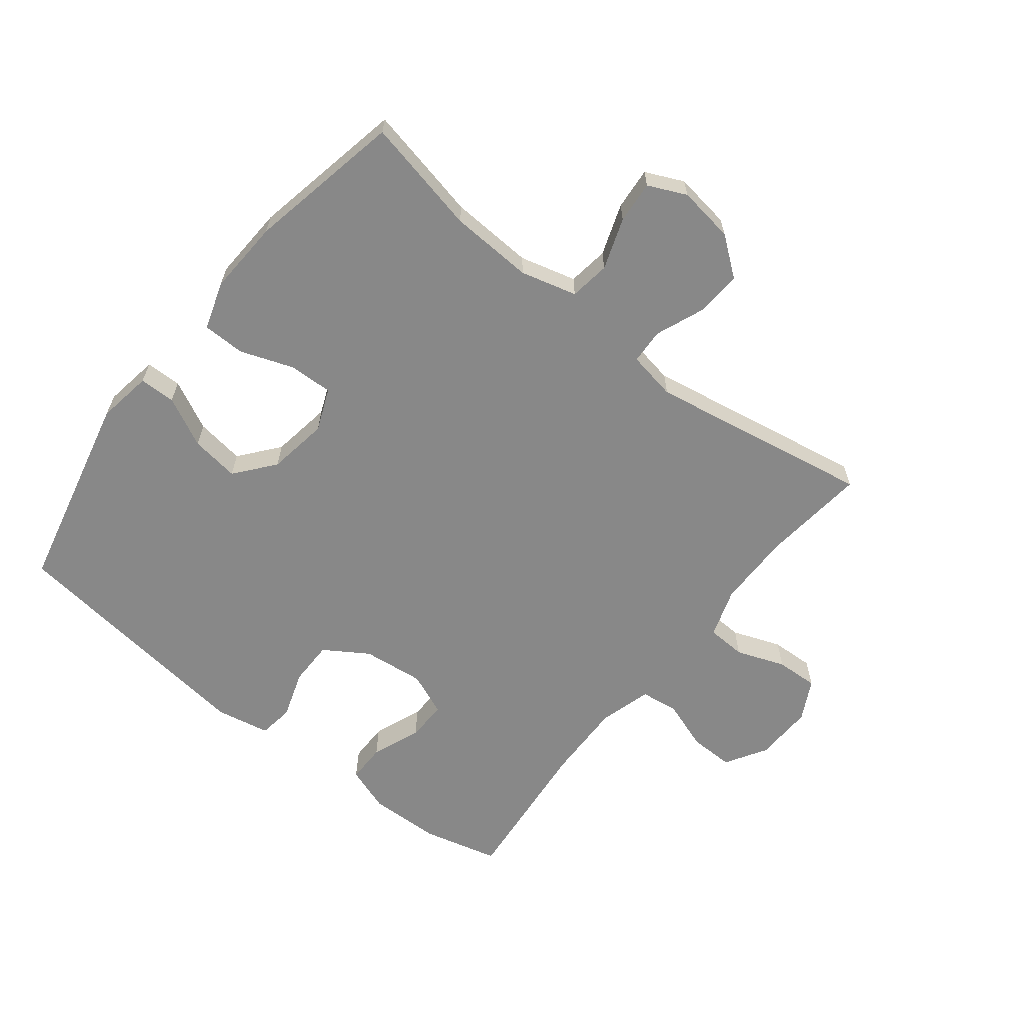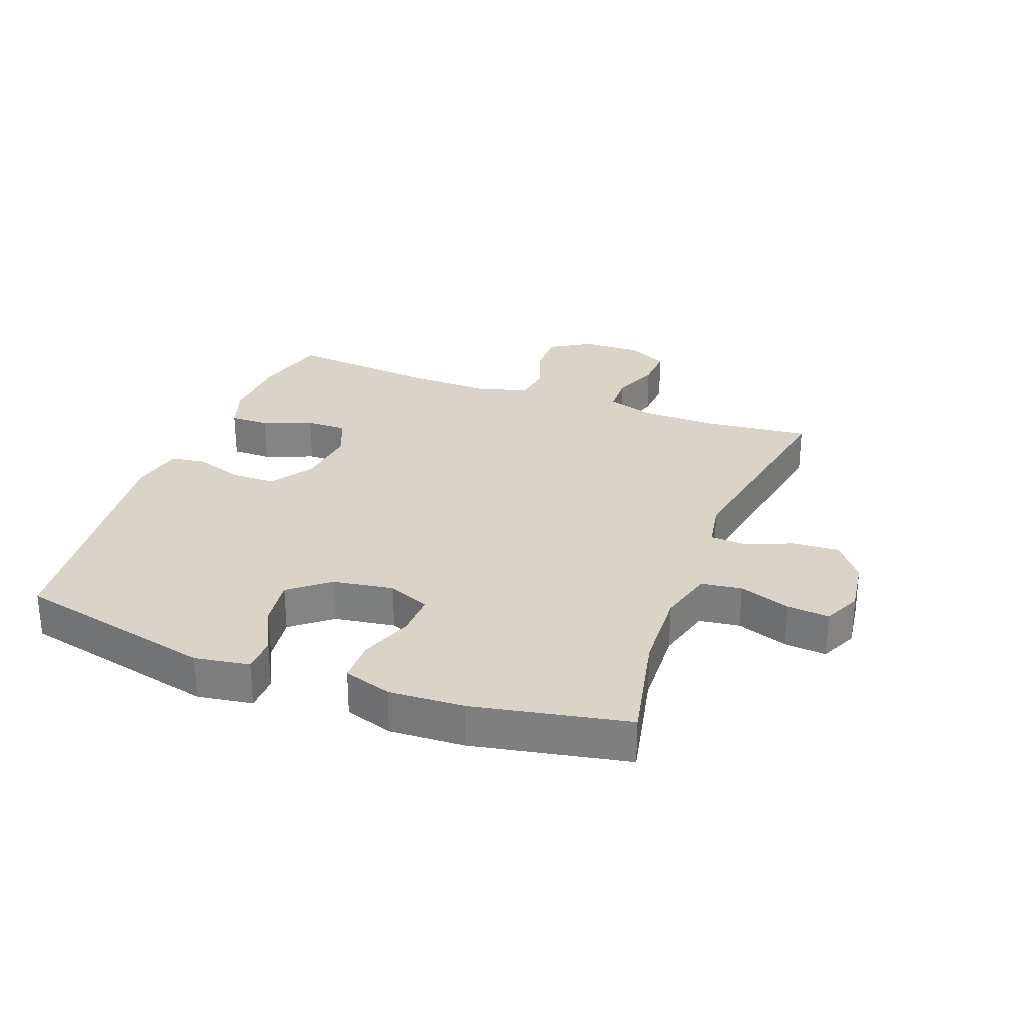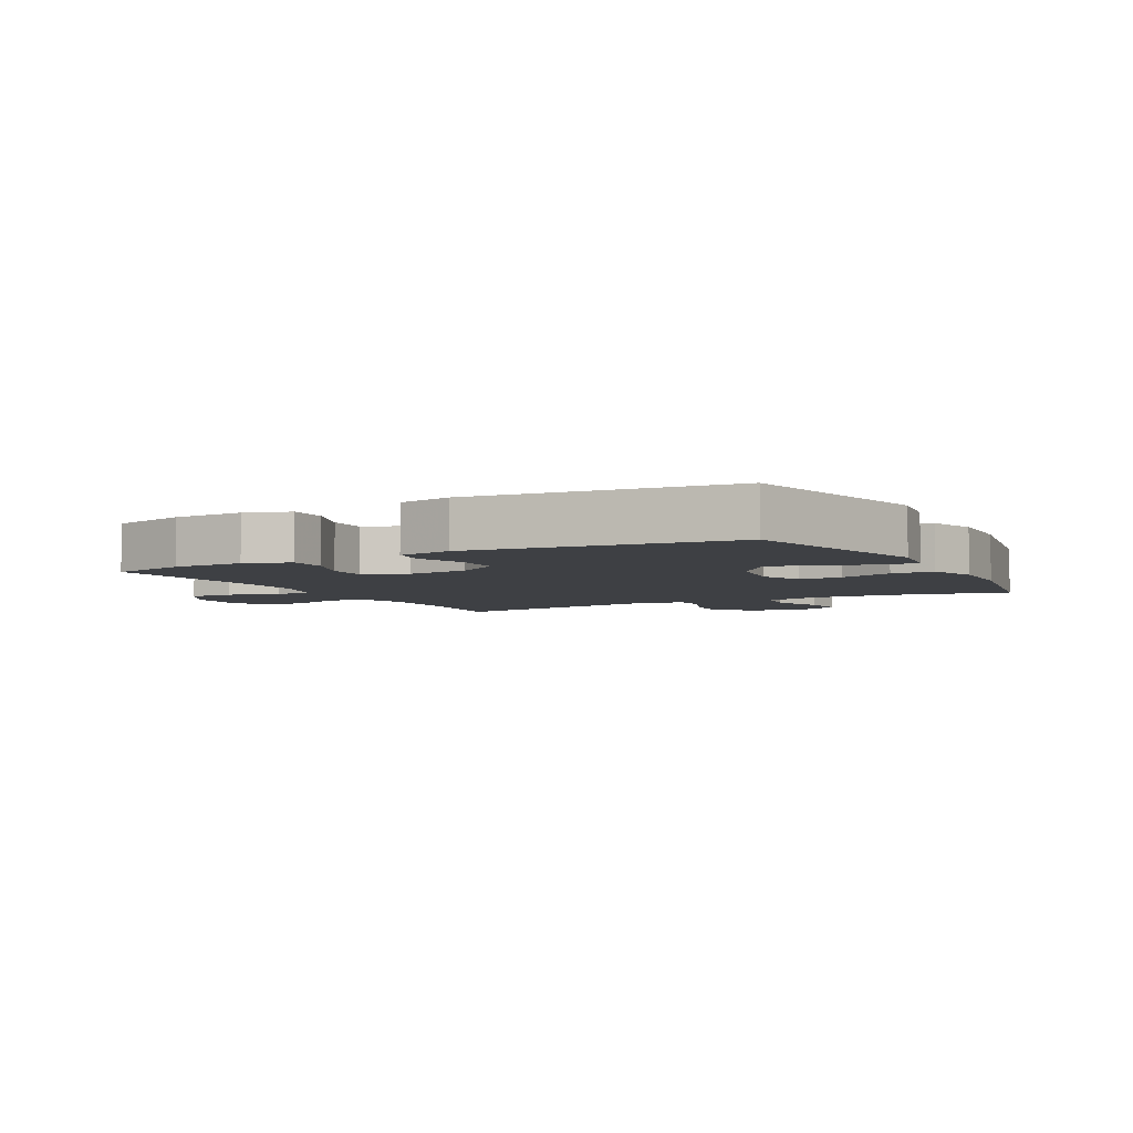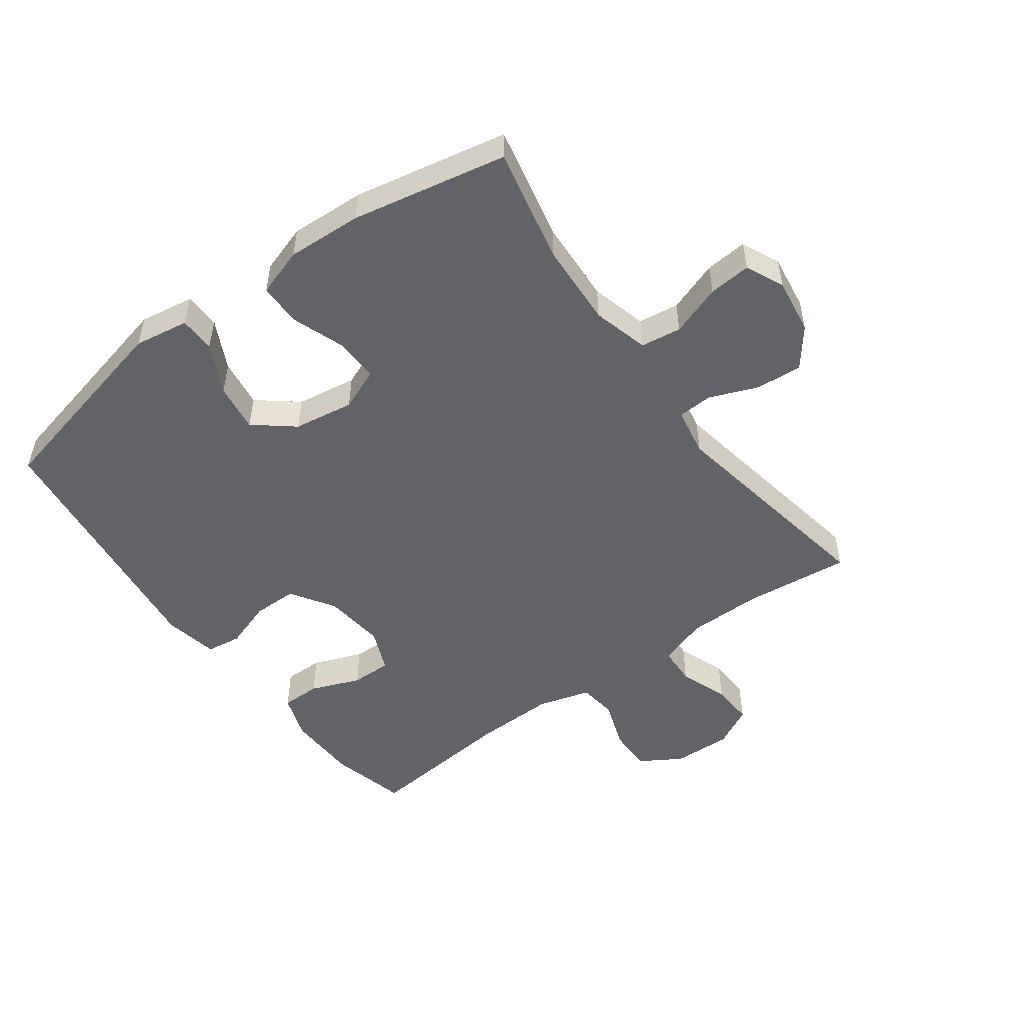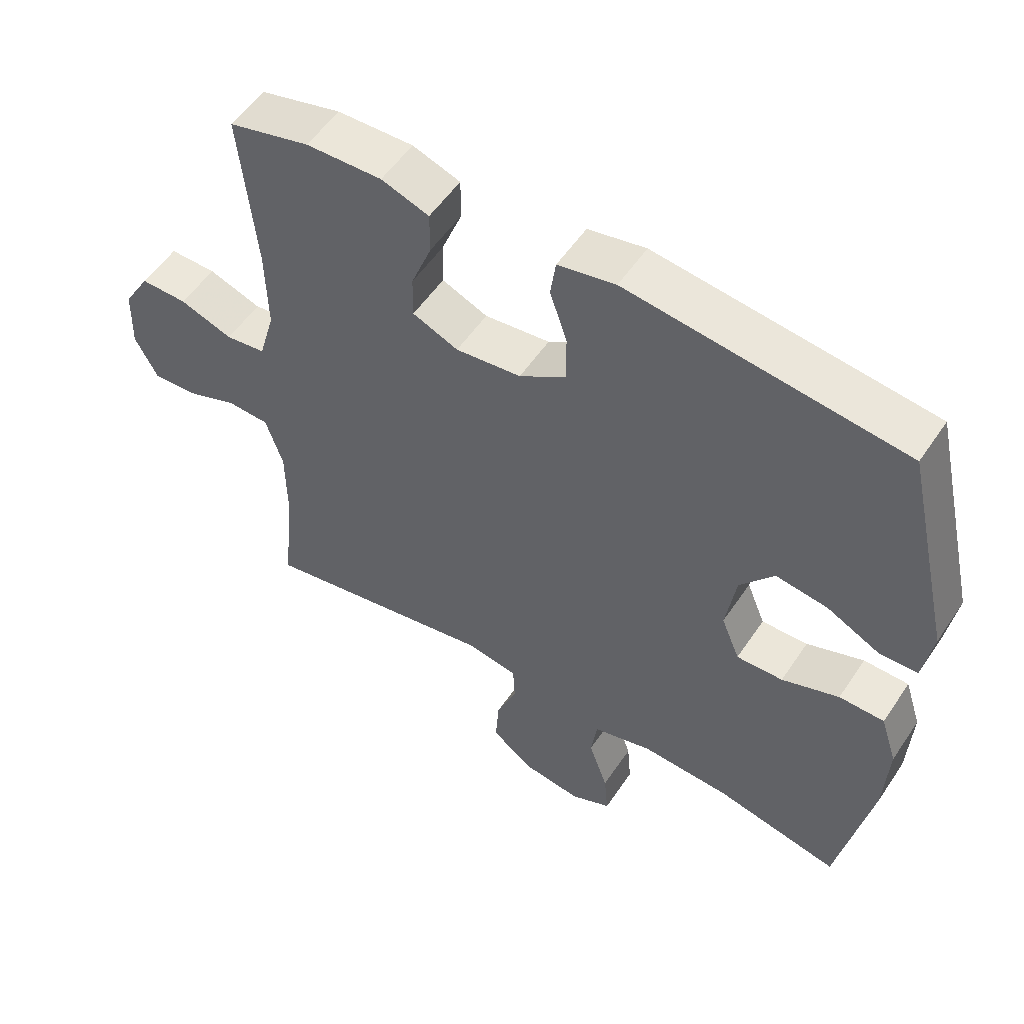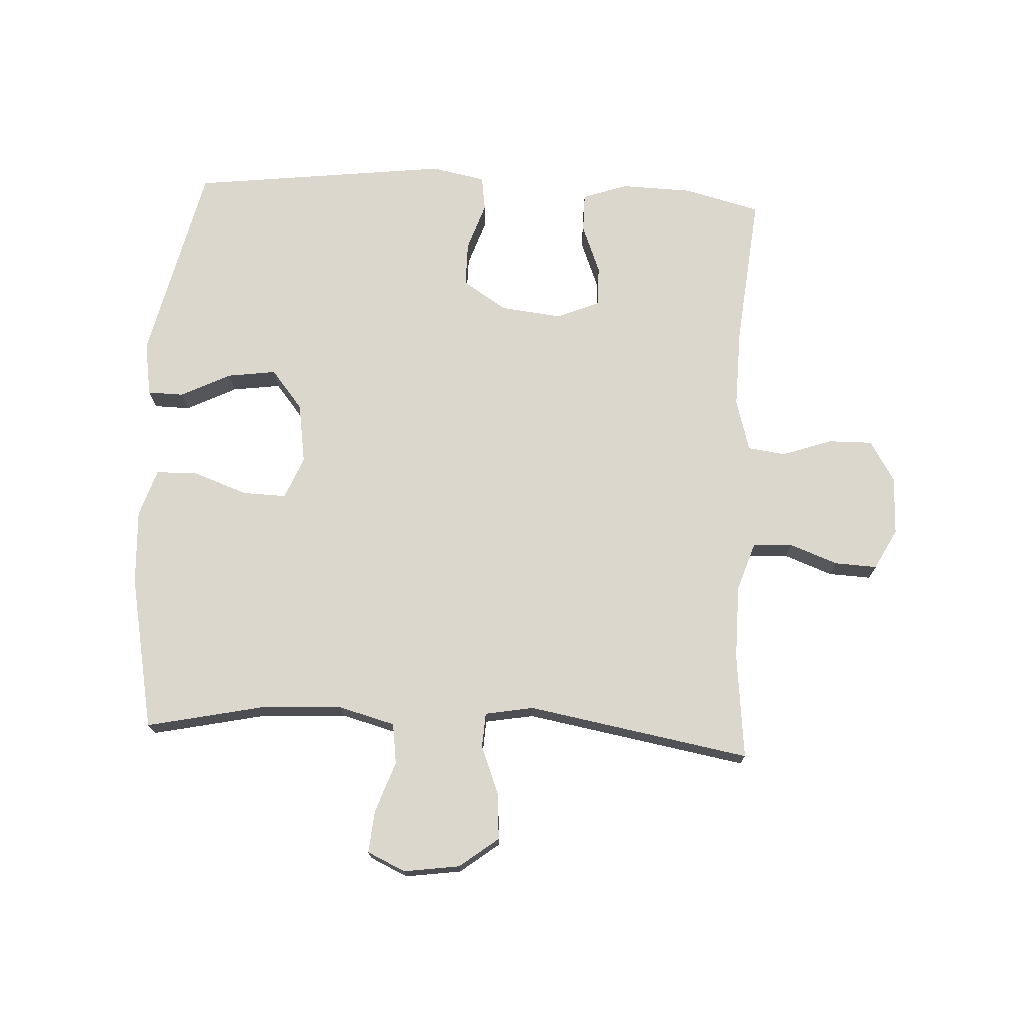
<metadata>
{"format":"obj","ext":"obj","renderer":"f3d","projection":"perspective","resolution":1024,"background":"white","views":[{"elev":-62.9,"azim":141.7,"up":"+Y"},{"elev":28.5,"azim":110.7,"up":"+Y"},{"elev":-4.9,"azim":28.6,"up":"+Y"},{"elev":-50.8,"azim":126.2,"up":"+Y"},{"elev":54.0,"azim":33.2,"up":"+Z"},{"elev":73.1,"azim":-177.0,"up":"+Y"}]}
</metadata>
<code>
v 0.5 0.07 0.5
v 0.574 0.07 0.179
v 0.56 0.07 0.091
v 0.502 0.07 0.09
v 0.422 0.07 0.13
v 0.344 0.07 0.141
v 0.293 0.07 0.078
v 0.278 0.07 -0.019
v 0.306 0.07 -0.087
v 0.376 0.07 -0.085
v 0.462 0.07 -0.054
v 0.53 0.07 -0.055
v 0.555 0.07 -0.132
v 0.549 0.07 -0.252
v 0.5 0.07 -0.5
v 0.314 0.07 -0.46
v 0.18 0.07 -0.453
v 0.09 0.07 -0.477
v 0.081 0.07 -0.542
v 0.11 0.07 -0.624
v 0.116 0.07 -0.692
v 0.055 0.07 -0.72
v -0.035 0.07 -0.707
v -0.097 0.07 -0.659
v -0.092 0.07 -0.585
v -0.061 0.07 -0.507
v -0.064 0.07 -0.451
v -0.142 0.07 -0.437
v -0.5 0.07 -0.5
v -0.482 0.07 -0.331
v -0.483 0.07 -0.211
v -0.509 0.07 -0.132
v -0.572 0.07 -0.129
v -0.65 0.07 -0.158
v -0.718 0.07 -0.161
v -0.752 0.07 -0.096
v -0.749 0.07 -0.002
v -0.709 0.07 0.064
v -0.638 0.07 0.063
v -0.558 0.07 0.035
v -0.497 0.07 0.043
v -0.473 0.07 0.127
v -0.476 0.07 0.255
v -0.5 0.07 0.5
v -0.377 0.07 0.531
v -0.262 0.07 0.534
v -0.19 0.07 0.509
v -0.19 0.07 0.446
v -0.221 0.07 0.367
v -0.222 0.07 0.302
v -0.153 0.07 0.273
v -0.054 0.07 0.284
v 0.016 0.07 0.329
v 0.016 0.07 0.401
v -0.01 0.07 0.478
v -0.002 0.07 0.534
v 0.085 0.07 0.551
v 0.5 0 0.5
v 0.574 0 0.179
v 0.56 0 0.091
v 0.502 0 0.09
v 0.422 0 0.13
v 0.344 0 0.141
v 0.293 0 0.078
v 0.278 0 -0.019
v 0.306 0 -0.087
v 0.376 0 -0.085
v 0.462 0 -0.054
v 0.53 0 -0.055
v 0.555 0 -0.132
v 0.549 0 -0.252
v 0.5 0 -0.5
v 0.314 0 -0.46
v 0.18 0 -0.453
v 0.09 0 -0.477
v 0.081 0 -0.542
v 0.11 0 -0.624
v 0.116 0 -0.692
v 0.055 0 -0.72
v -0.035 0 -0.707
v -0.097 0 -0.659
v -0.092 0 -0.585
v -0.061 0 -0.507
v -0.064 0 -0.451
v -0.142 0 -0.437
v -0.5 0 -0.5
v -0.482 0 -0.331
v -0.483 0 -0.211
v -0.509 0 -0.132
v -0.572 0 -0.129
v -0.65 0 -0.158
v -0.718 0 -0.161
v -0.752 0 -0.096
v -0.749 0 -0.002
v -0.709 0 0.064
v -0.638 0 0.063
v -0.558 0 0.035
v -0.497 0 0.043
v -0.473 0 0.127
v -0.476 0 0.255
v -0.5 0 0.5
v -0.377 0 0.531
v -0.262 0 0.534
v -0.19 0 0.509
v -0.19 0 0.446
v -0.221 0 0.367
v -0.222 0 0.302
v -0.153 0 0.273
v -0.054 0 0.284
v 0.016 0 0.329
v 0.016 0 0.401
v -0.01 0 0.478
v -0.002 0 0.534
v 0.085 0 0.551
f 54 55 56 57
f 53 54 57 1
f 52 53 1 2
f 51 52 2
f 46 47 48 49
f 46 49 50
f 43 44 45 46
f 42 43 46 50
f 41 42 50 51
f 37 38 39 40
f 37 40 41
f 36 37 41
f 33 34 35 36
f 32 33 36 41
f 31 32 41 51
f 28 29 30
f 27 28 30 31
f 23 24 25 26
f 23 26 27
f 22 23 27
f 19 20 21 22
f 18 19 22 27
f 17 18 27 31
f 13 14 15 16
f 10 11 12 13
f 9 10 13 16
f 8 9 16 17
f 2 3 4 5
f 2 5 6
f 51 2 6
f 31 51 6 7
f 7 8 17 31
f 114 113 112 111
f 58 114 111 110
f 59 58 110 109
f 59 109 108
f 106 105 104 103
f 107 106 103
f 103 102 101 100
f 107 103 100 99
f 108 107 99 98
f 97 96 95 94
f 98 97 94
f 98 94 93
f 93 92 91 90
f 98 93 90 89
f 108 98 89 88
f 87 86 85
f 88 87 85 84
f 83 82 81 80
f 84 83 80
f 84 80 79
f 79 78 77 76
f 84 79 76 75
f 88 84 75 74
f 73 72 71 70
f 70 69 68 67
f 73 70 67 66
f 74 73 66 65
f 62 61 60 59
f 63 62 59
f 63 59 108
f 64 63 108 88
f 88 74 65 64
f 1 58 59 2
f 2 59 60 3
f 3 60 61 4
f 4 61 62 5
f 5 62 63 6
f 6 63 64 7
f 7 64 65 8
f 8 65 66 9
f 9 66 67 10
f 10 67 68 11
f 11 68 69 12
f 12 69 70 13
f 13 70 71 14
f 14 71 72 15
f 15 72 73 16
f 16 73 74 17
f 17 74 75 18
f 18 75 76 19
f 19 76 77 20
f 20 77 78 21
f 21 78 79 22
f 22 79 80 23
f 23 80 81 24
f 24 81 82 25
f 25 82 83 26
f 26 83 84 27
f 27 84 85 28
f 28 85 86 29
f 29 86 87 30
f 30 87 88 31
f 31 88 89 32
f 32 89 90 33
f 33 90 91 34
f 34 91 92 35
f 35 92 93 36
f 36 93 94 37
f 37 94 95 38
f 38 95 96 39
f 39 96 97 40
f 40 97 98 41
f 41 98 99 42
f 42 99 100 43
f 43 100 101 44
f 44 101 102 45
f 45 102 103 46
f 46 103 104 47
f 47 104 105 48
f 48 105 106 49
f 49 106 107 50
f 50 107 108 51
f 51 108 109 52
f 52 109 110 53
f 53 110 111 54
f 54 111 112 55
f 55 112 113 56
f 56 113 114 57
f 57 114 58 1

</code>
